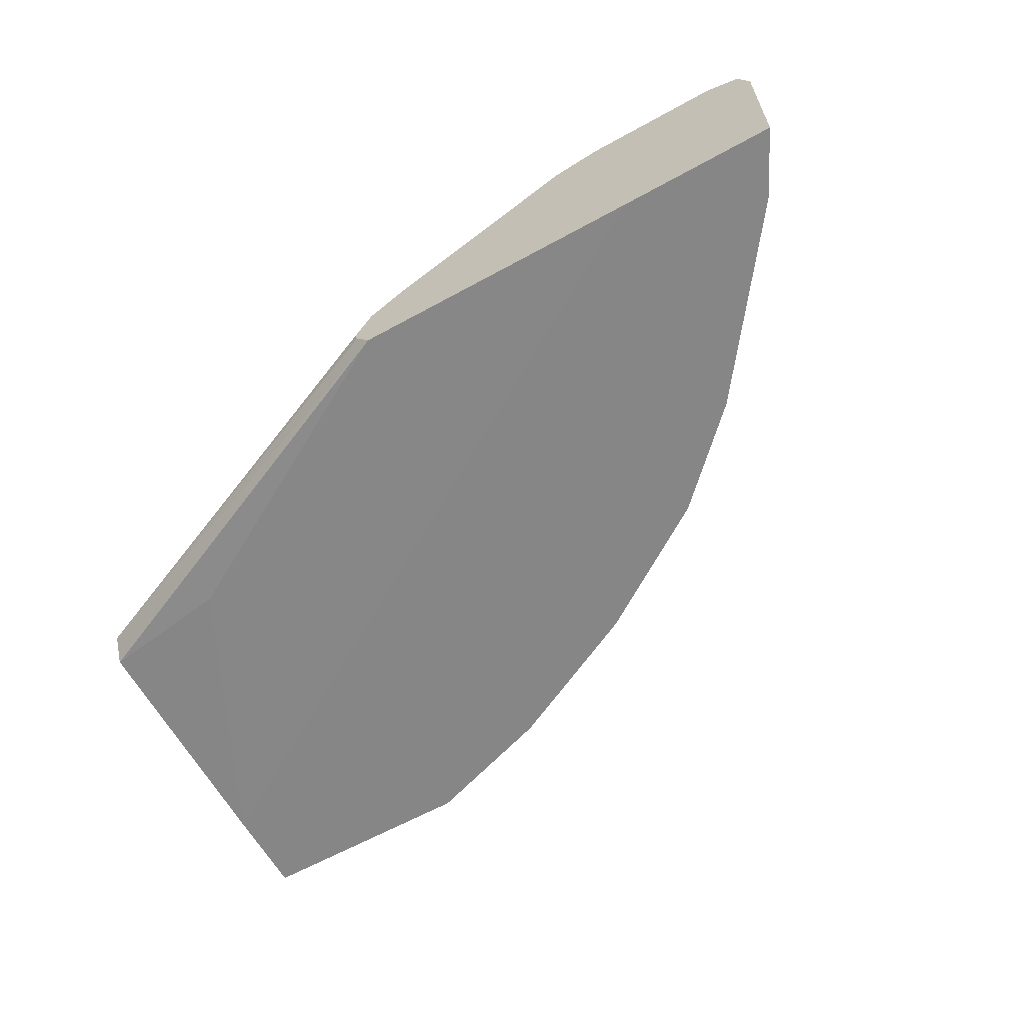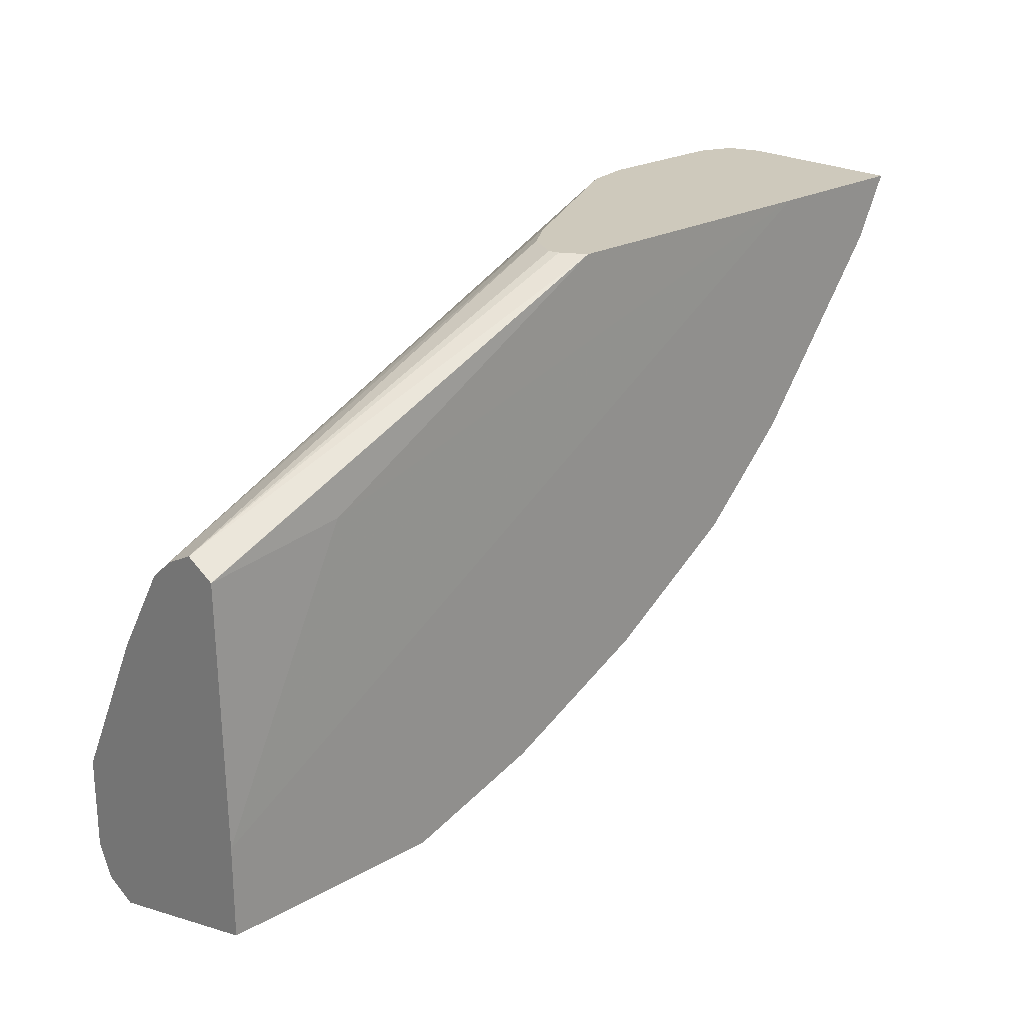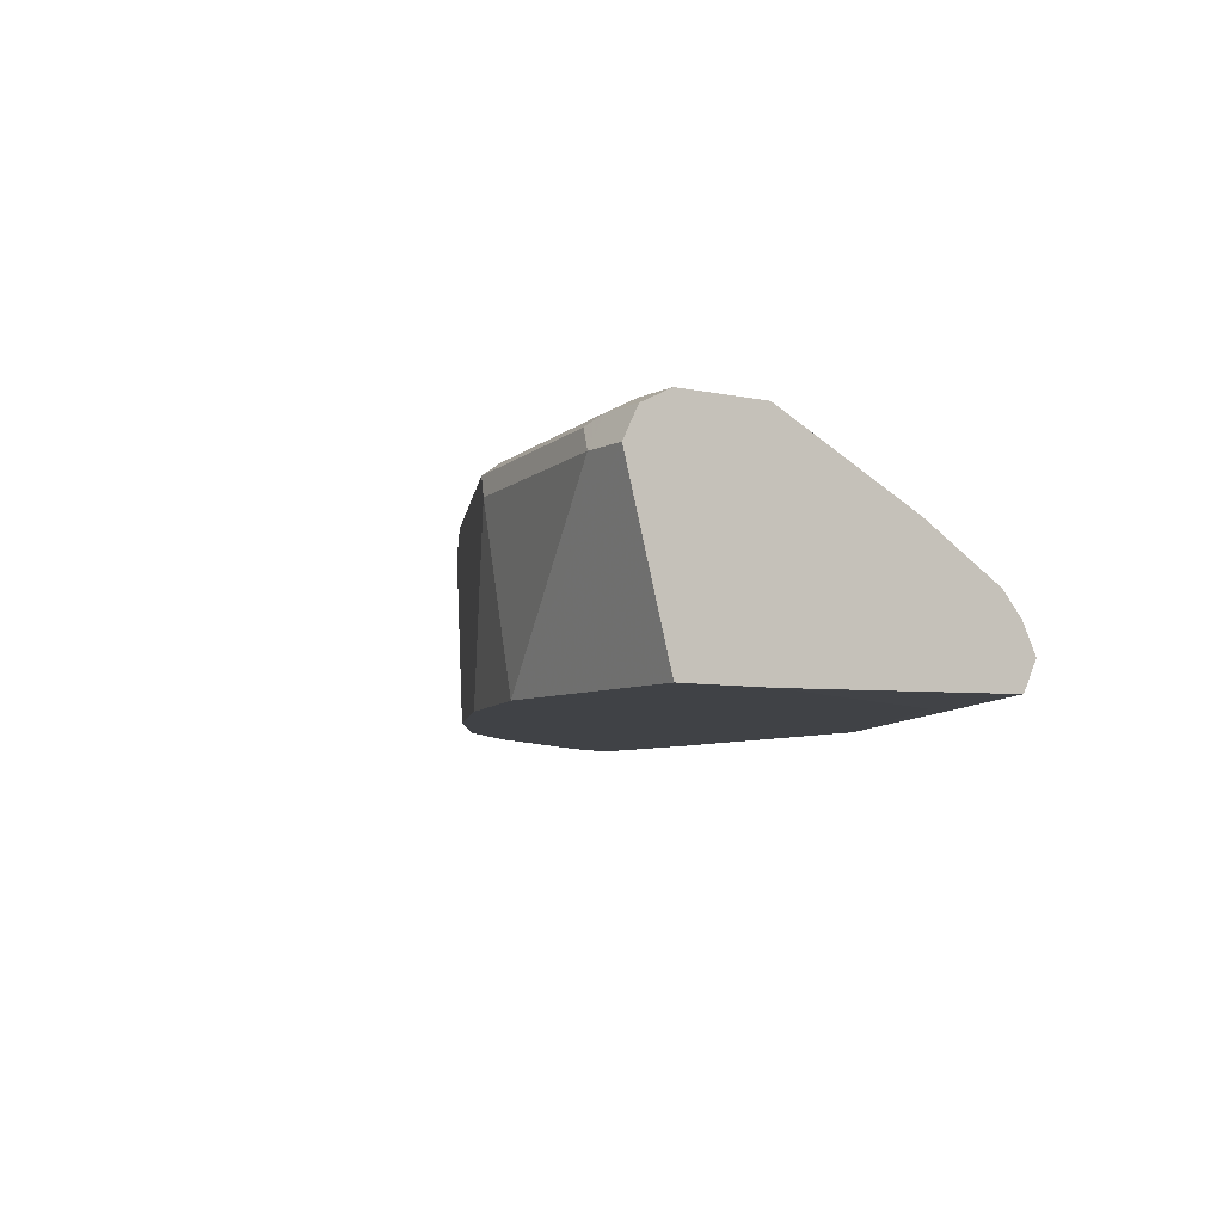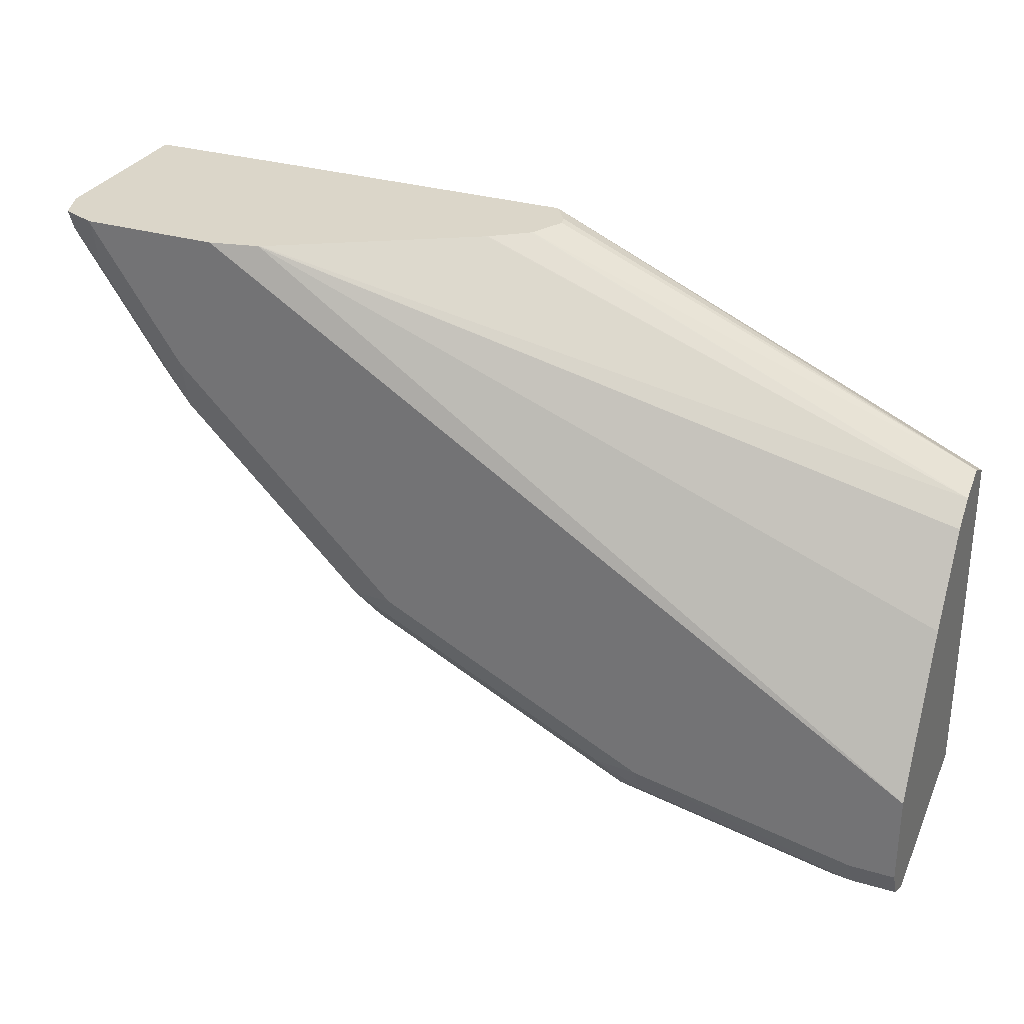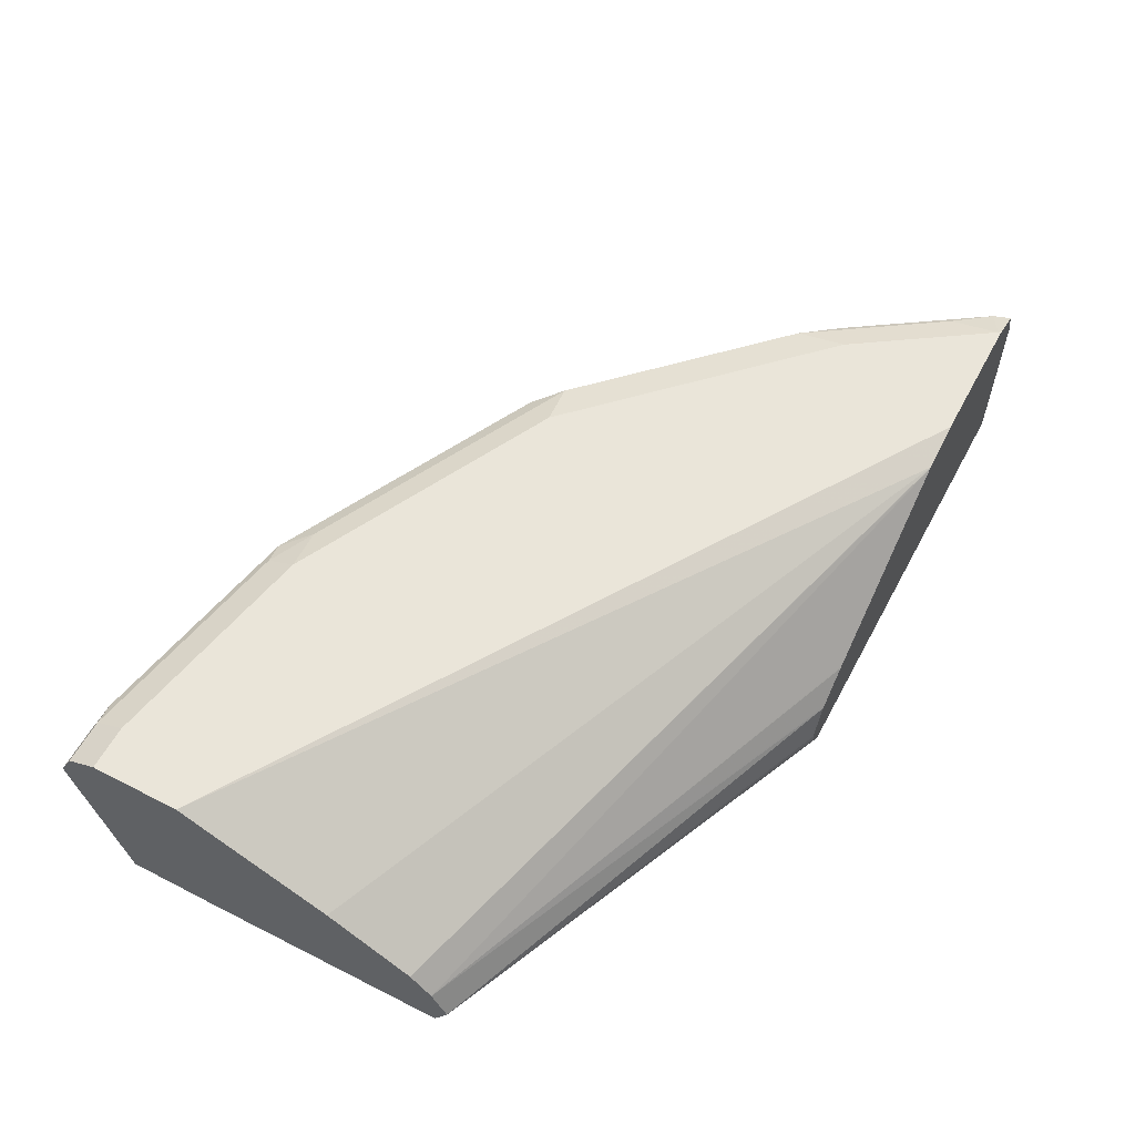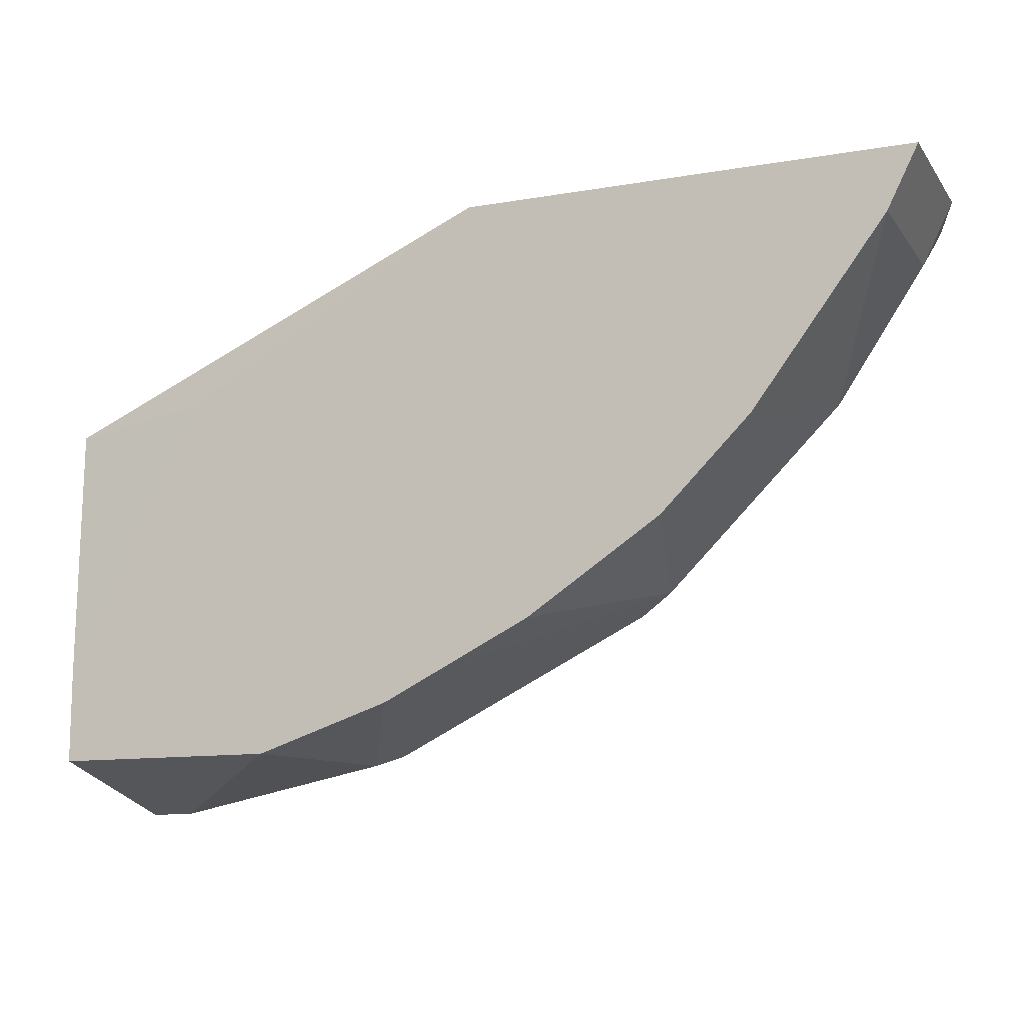
<metadata>
{"format":"obj","ext":"obj","renderer":"f3d","projection":"perspective","resolution":1024,"background":"white","views":[{"elev":-62.2,"azim":29.3,"up":"+Y"},{"elev":22.5,"azim":-44.3,"up":"+Z"},{"elev":-6.3,"azim":-123.9,"up":"+Y"},{"elev":30.1,"azim":-156.6,"up":"+Z"},{"elev":58.1,"azim":-62.0,"up":"+Y"},{"elev":-11.9,"azim":22.1,"up":"+Z"}]}
</metadata>
<code>
v 7.153e-05 0.8021 -0.5526
v 7.153e-05 0.7346 -0.5347
v 7.153e-05 0.814 -0.5466
v 0.01786 0.8021 -0.5526
v 7.153e-05 0.7346 -0.4991
v 0.08913 0.7346 -0.5347
v 7.153e-05 0.82 -0.5347
v 0.01786 0.814 -0.5466
v 0.02676 0.8111 -0.5481
v 0.107 0.8021 -0.5347
v 0.05349 0.7353 -0.3899
v 7.153e-05 0.7368 -0.3982
v 0.2946 0.7346 -0.3199
v 0.1426 0.7346 -0.5169
v 7.153e-05 0.82 -0.4991
v 0.01786 0.82 -0.5347
v 0.107 0.82 -0.5169
v 0.107 0.814 -0.5288
v 0.1159 0.8111 -0.5303
v 0.1426 0.8021 -0.5169
v 0.157 0.7346 -0.5098
v 0.177 0.7353 -0.3199
v 7.153e-05 0.7368 -0.3981
v 0.357 0.7346 -0.3199
v 7.153e-05 0.814 -0.4872
v 0.2663 0.8158 -0.3199
v 0.2852 0.82 -0.3199
v 0.1604 0.8155 -0.5013
v 0.1248 0.8155 -0.5191
v 0.1783 0.82 -0.4813
v 0.1515 0.8111 -0.5125
v 0.2139 0.8021 -0.4813
v 0.1689 0.7346 -0.5038
v 0.1709 0.7444 -0.3199
v 7.153e-05 0.7487 -0.3922
v 0.3446 0.7346 -0.3446
v 0.357 0.8021 -0.3199
v 7.153e-05 0.7962 -0.4516
v 0.2656 0.8154 -0.3199
v 7.153e-05 0.7903 -0.4397
v 7.153e-05 0.77 -0.4064
v 0.3387 0.82 -0.3199
v 0.2317 0.8155 -0.4657
v 0.2139 0.82 -0.4634
v 0.2228 0.8111 -0.4768
v 0.2377 0.8021 -0.4694
v 0.202 0.7346 -0.4872
v 0.1699 0.7487 -0.3199
v 7.153e-05 0.7606 -0.3981
v 0.1754 0.7598 -0.3199
v 0.1765 0.762 -0.3199
v 0.309 0.8021 -0.3981
v 0.3446 0.8021 -0.3446
v 0.2911 0.7346 -0.4159
v 0.3476 0.8111 -0.3342
v 0.3505 0.814 -0.3268
v 0.3525 0.8145 -0.3199
v 0.2649 0.815 -0.3199
v 0.3398 0.8197 -0.3199
v 0.3387 0.82 -0.3209
v 0.303 0.8155 -0.3944
v 0.2911 0.8021 -0.4159
v 0.303 0.82 -0.3743
v 0.2555 0.7346 -0.4516
v 0.1773 0.7625 -0.3199
v 0.1906 0.7724 -0.3199
v 0.1913 0.7728 -0.3199
v 0.3119 0.8111 -0.3877
v 0.3149 0.814 -0.3803
v 0.3387 0.8155 -0.3409
f 25 38 26
f 26 38 40
f 26 40 41
f 26 41 39
f 28 43 45
f 28 45 31
f 34 48 35
f 32 45 46
f 33 46 47
f 35 48 50
f 35 50 51
f 35 51 49
f 24 53 37
f 30 44 43
f 24 36 53
f 19 29 28
f 22 34 35
f 15 25 26
f 15 26 27
f 17 28 29
f 17 29 18
f 17 30 43
f 17 43 28
f 22 35 23
f 18 29 19
f 19 28 31
f 20 31 45
f 20 45 32
f 20 32 21
f 21 32 46
f 21 46 33
f 36 52 53
f 36 54 52
f 43 62 46
f 37 55 56
f 13 34 22
f 61 69 68
f 61 70 69
f 61 63 70
f 60 70 63
f 56 59 57
f 56 60 59
f 56 70 60
f 56 69 70
f 55 69 56
f 55 68 69
f 53 68 55
f 52 62 61
f 52 54 62
f 52 68 53
f 52 61 68
f 49 67 58
f 37 56 57
f 39 41 49
f 39 49 58
f 42 59 60
f 43 44 61
f 43 61 62
f 37 53 55
f 43 46 45
f 46 62 54
f 46 54 64
f 46 64 47
f 49 51 65
f 49 65 66
f 49 66 67
f 44 63 61
f 13 48 34
f 10 19 31
f 13 51 50
f 4 19 10
f 4 9 19
f 4 8 9
f 3 16 8
f 3 7 16
f 2 13 5
f 2 24 13
f 2 36 24
f 2 54 36
f 2 64 54
f 2 47 64
f 2 33 47
f 2 21 33
f 2 14 21
f 4 10 6
f 2 6 14
f 1 4 6
f 1 8 4
f 1 3 8
f 1 7 3
f 1 15 7
f 1 25 15
f 1 38 25
f 1 40 38
f 1 41 40
f 1 49 41
f 1 23 35
f 1 12 23
f 1 5 12
f 1 2 5
f 1 6 2
f 5 11 12
f 1 35 49
f 6 10 14
f 5 13 11
f 13 65 51
f 13 66 65
f 13 67 66
f 13 58 67
f 13 39 58
f 13 27 26
f 13 42 27
f 13 59 42
f 13 57 59
f 13 37 57
f 13 24 37
f 12 22 23
f 11 22 12
f 11 13 22
f 13 26 39
f 10 20 21
f 7 27 42
f 7 42 60
f 7 60 63
f 7 63 44
f 7 15 27
f 7 44 30
f 7 30 17
f 8 16 17
f 8 17 18
f 8 18 19
f 8 19 9
f 13 50 48
f 10 31 20
f 7 17 16
f 10 21 14

</code>
